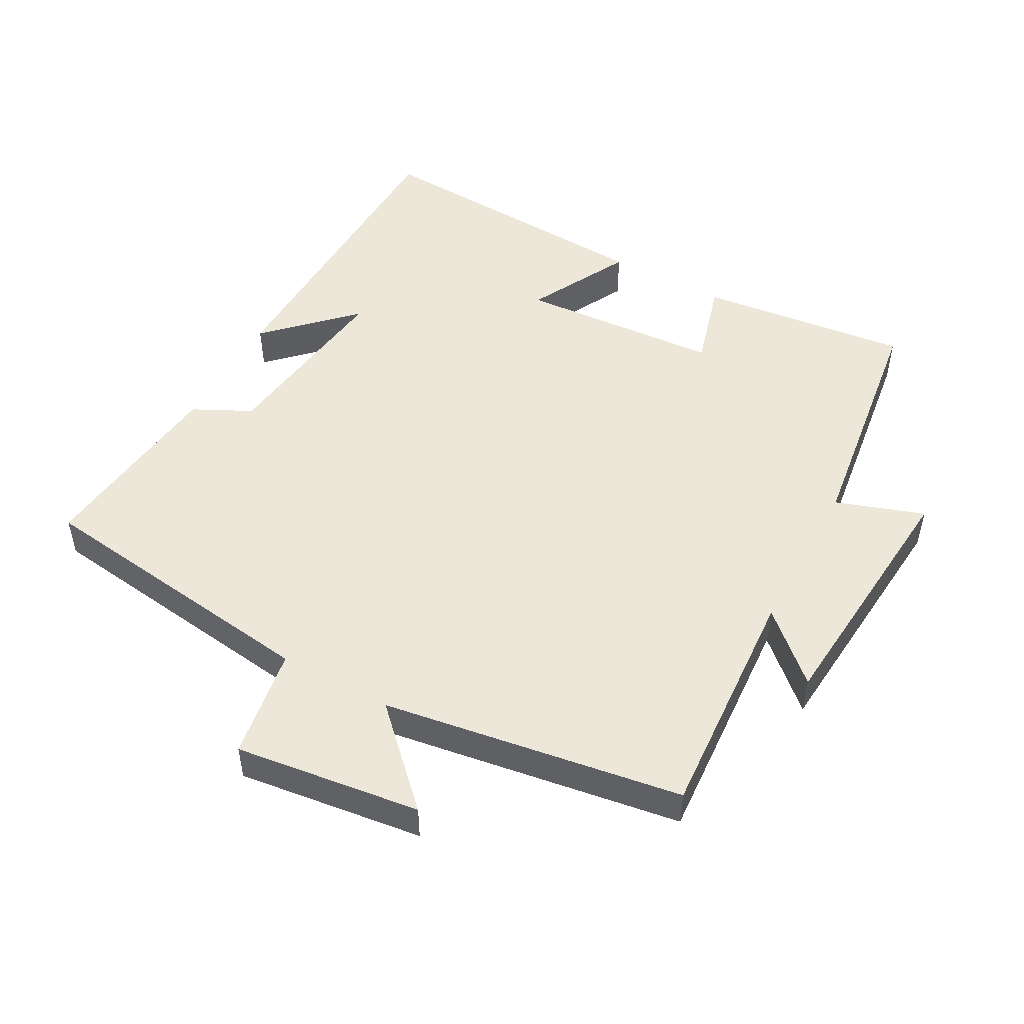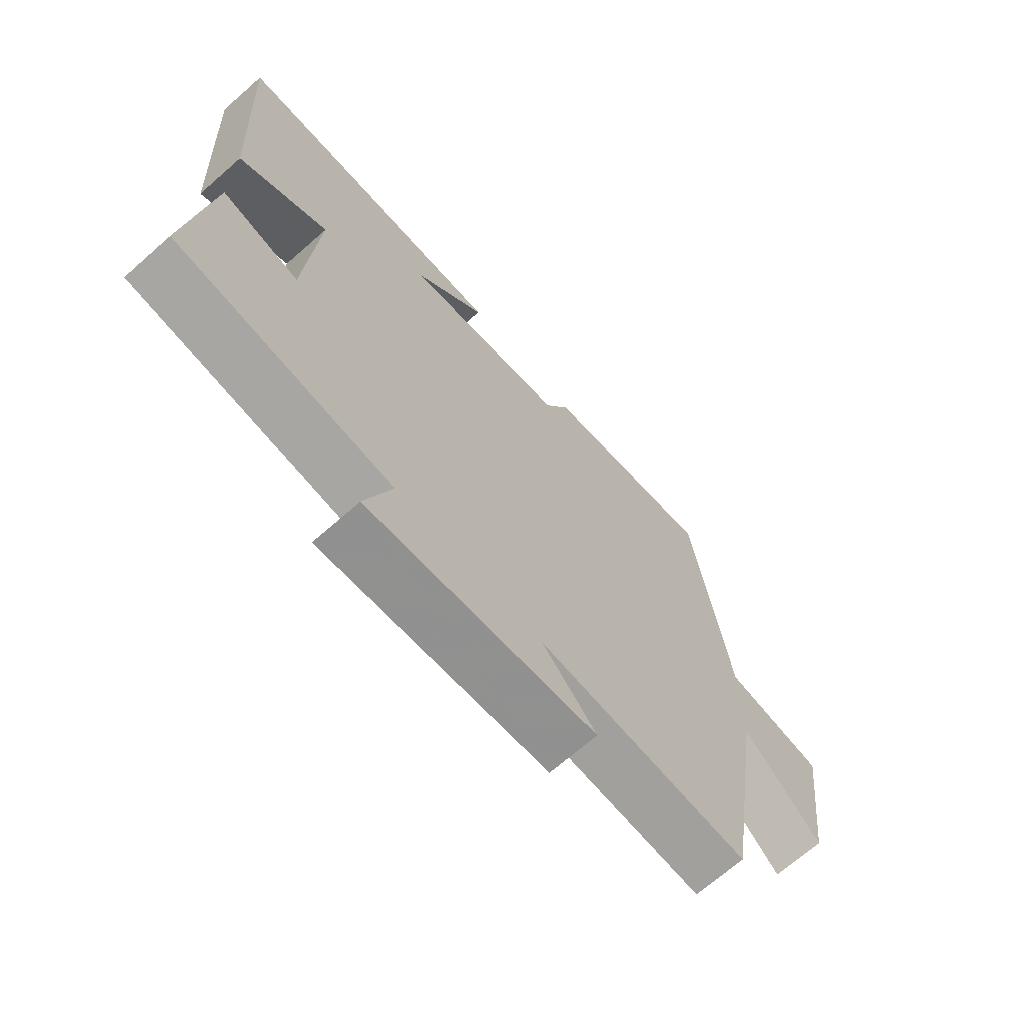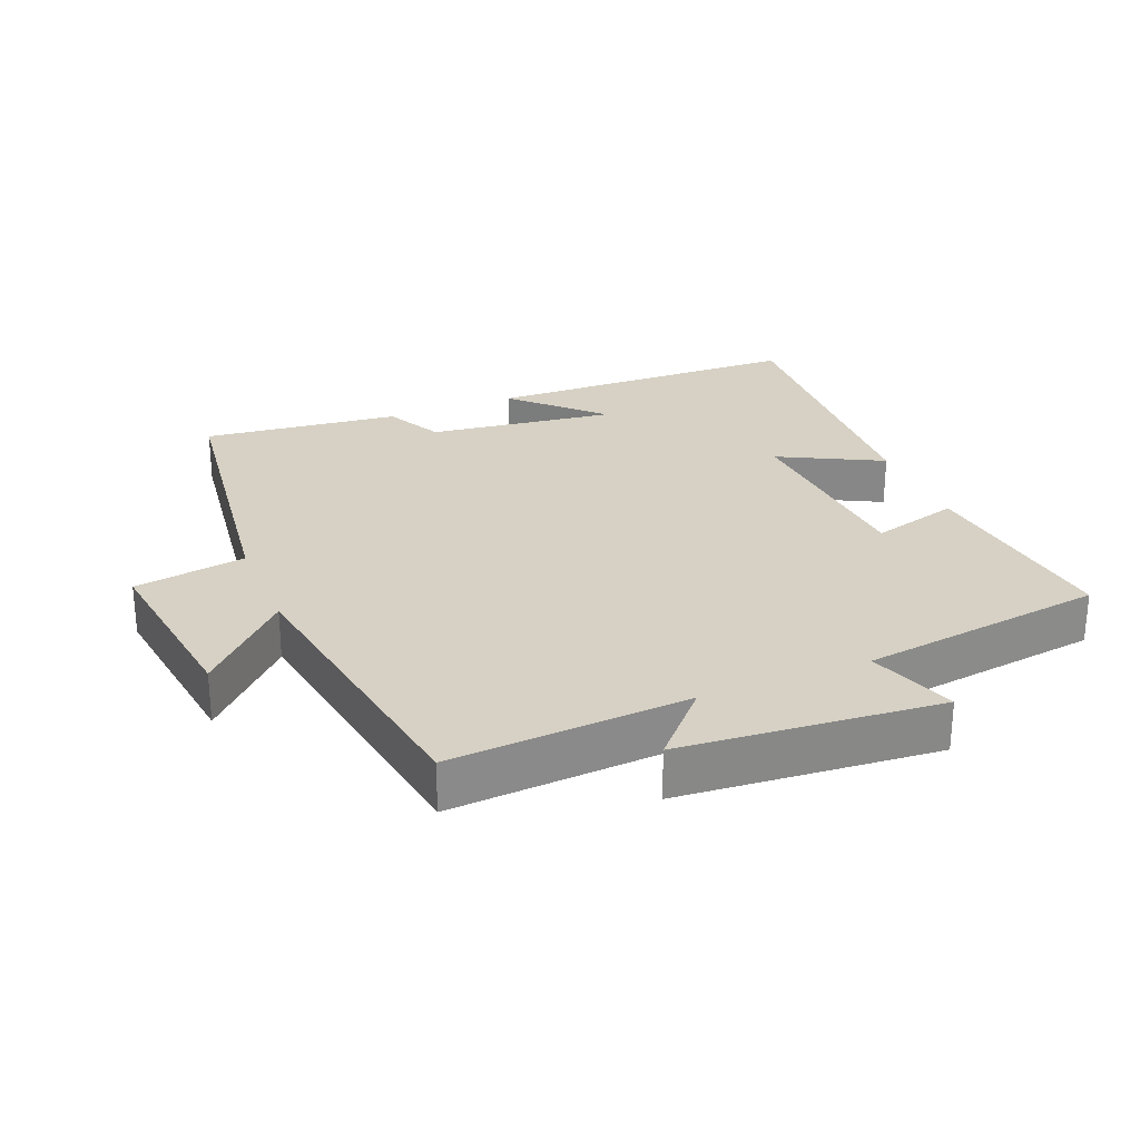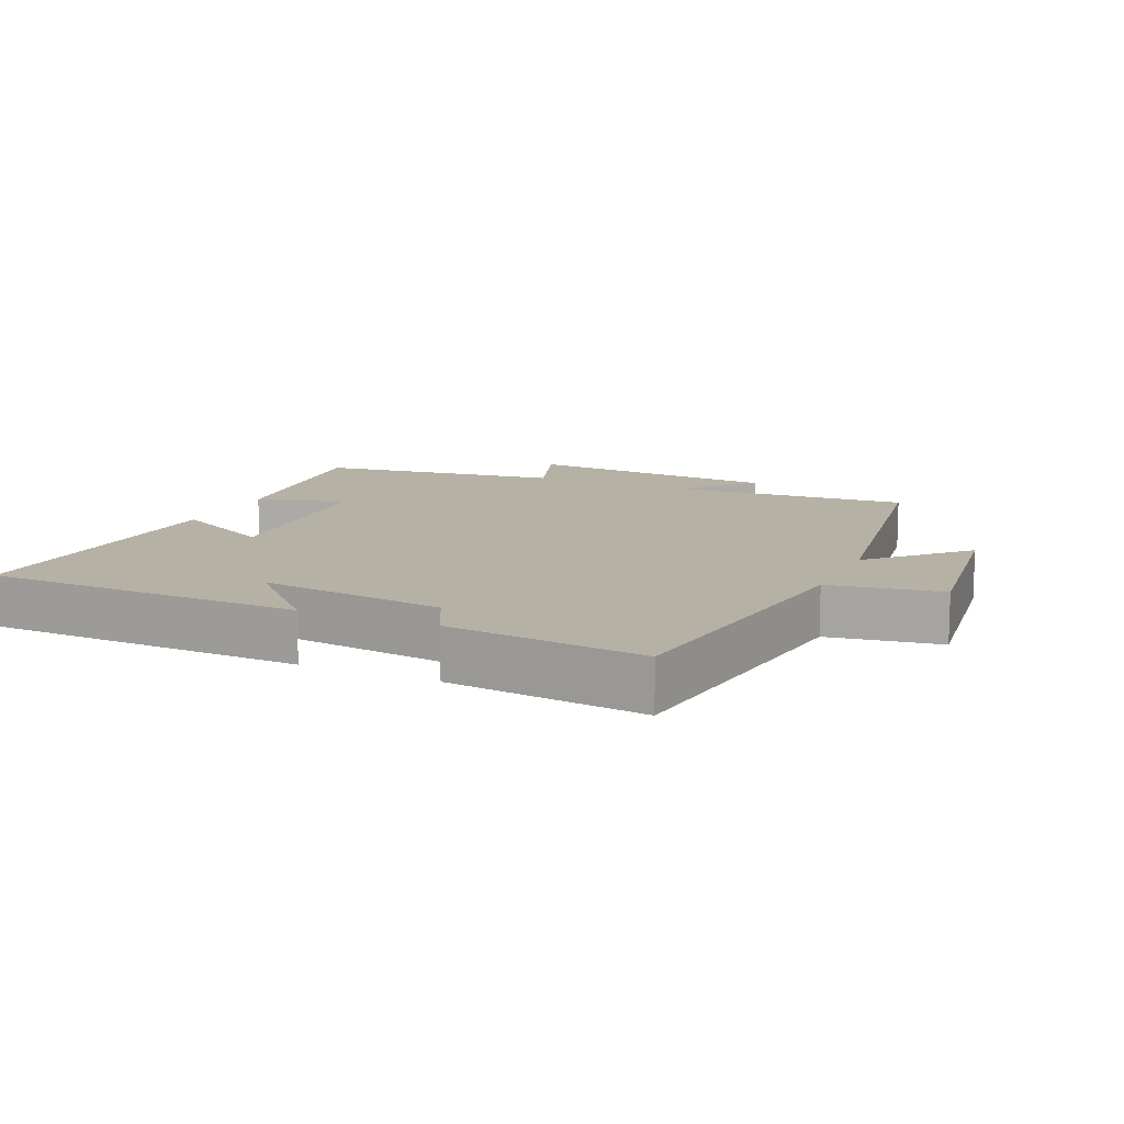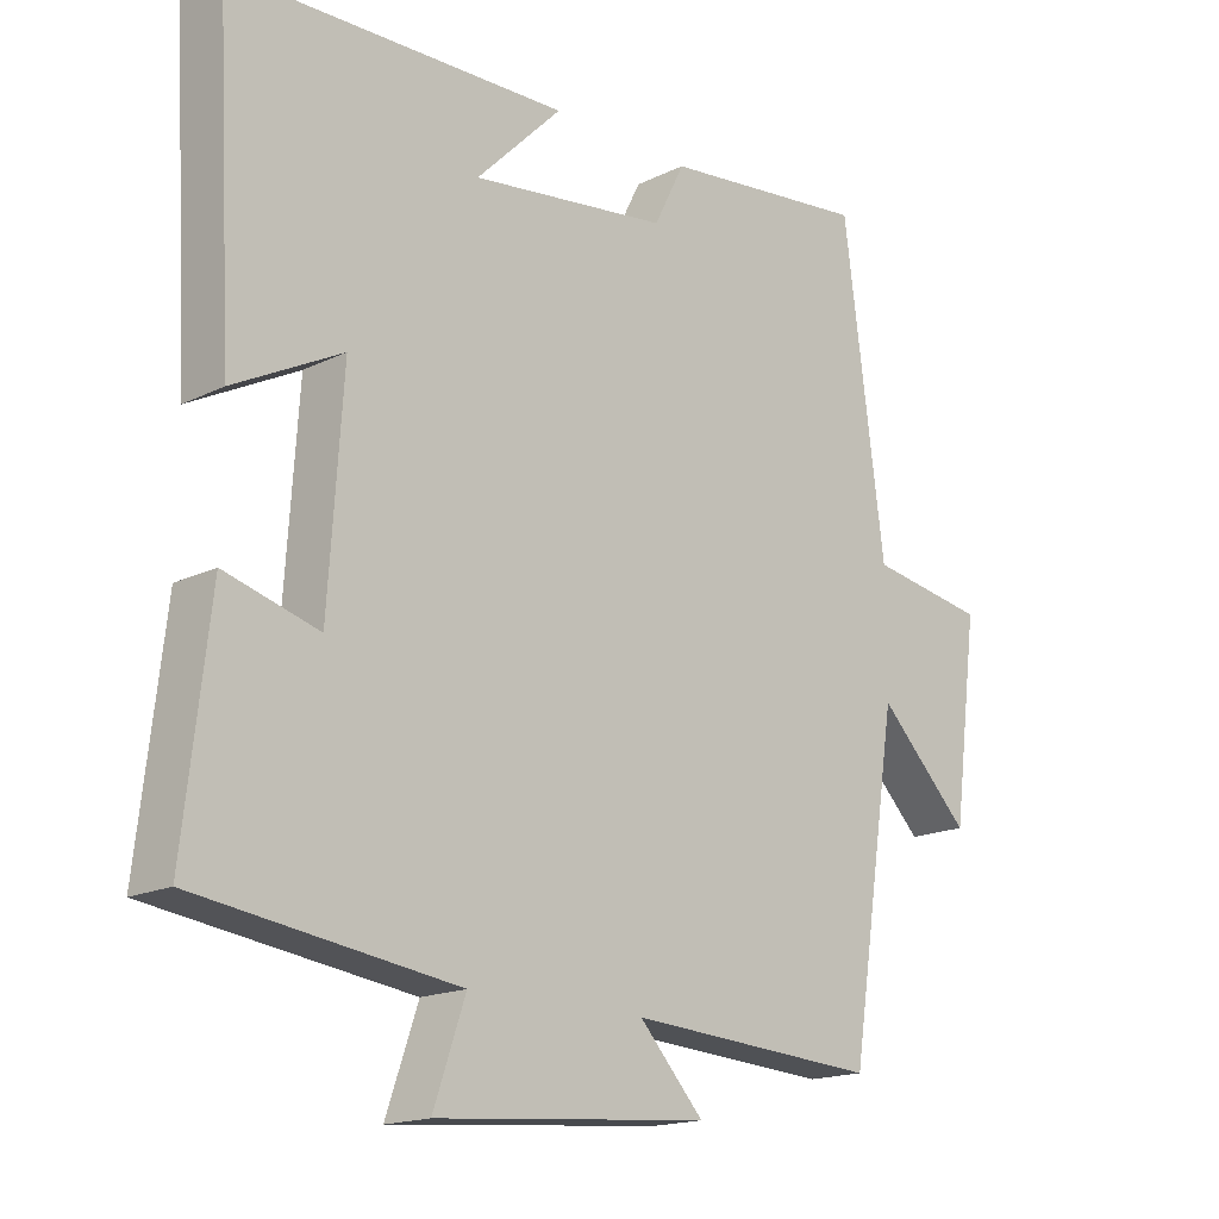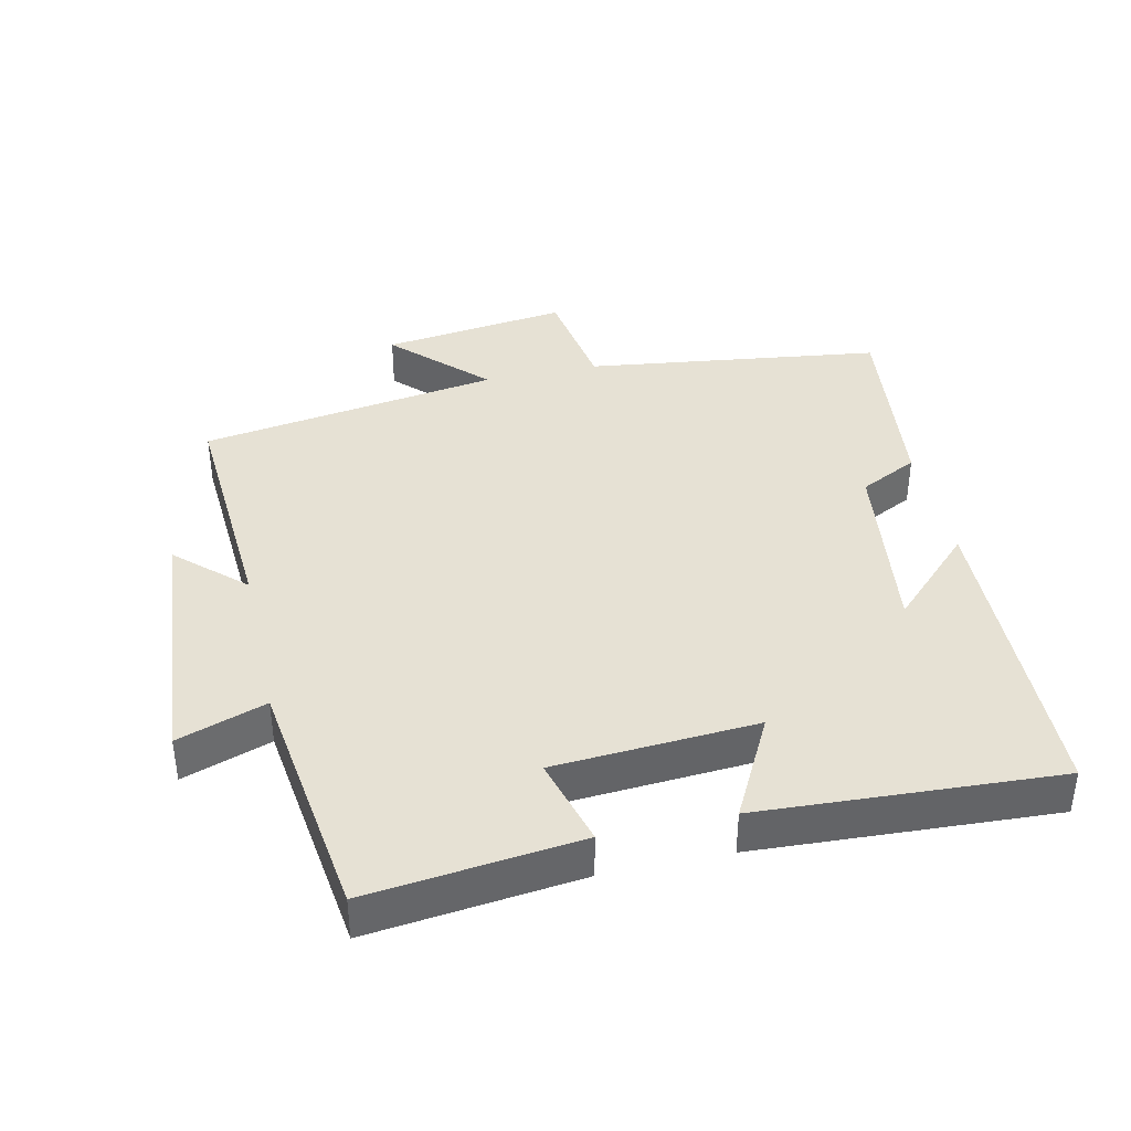
<metadata>
{"format":"obj","ext":"obj","renderer":"f3d","projection":"perspective","resolution":1024,"background":"white","views":[{"elev":49.9,"azim":118.7,"up":"+Y"},{"elev":-69.1,"azim":-48.6,"up":"+Z"},{"elev":26.9,"azim":157.8,"up":"+Y"},{"elev":12.0,"azim":24.1,"up":"+Y"},{"elev":-16.9,"azim":-45.4,"up":"+Z"},{"elev":39.3,"azim":-102.5,"up":"+Y"}]}
</metadata>
<code>
v 0.442 0.07 0.533
v 0.5 0.07 0.094
v 0.666 0.07 0.067
v 0.63 0.07 -0.209
v 0.5 0.07 -0.078
v 0.431 0.07 -0.523
v 0.077 0.07 -0.5
v 0.168 0.07 -0.599
v -0.216 0.07 -0.631
v -0.171 0.07 -0.5
v -0.536 0.07 -0.45
v -0.5 0.07 -0.137
v -0.368 0.07 -0.174
v -0.348 0.07 0.126
v -0.5 0.07 0.047
v -0.524 0.07 0.488
v -0.051 0.07 0.5
v -0.172 0.07 0.378
v 0.106 0.07 0.414
v 0.149 0.07 0.5
v 0.442 0 0.533
v 0.5 0 0.094
v 0.666 0 0.067
v 0.63 0 -0.209
v 0.5 0 -0.078
v 0.431 0 -0.523
v 0.077 0 -0.5
v 0.168 0 -0.599
v -0.216 0 -0.631
v -0.171 0 -0.5
v -0.536 0 -0.45
v -0.5 0 -0.137
v -0.368 0 -0.174
v -0.348 0 0.126
v -0.5 0 0.047
v -0.524 0 0.488
v -0.051 0 0.5
v -0.172 0 0.378
v 0.106 0 0.414
v 0.149 0 0.5
f 19 20 1 2
f 18 19 2
f 16 17 18
f 14 15 16 18
f 13 14 18 2
f 10 11 12 13
f 10 13 2 3
f 7 8 9 10
f 5 6 7
f 5 7 10
f 3 4 5
f 3 5 10
f 22 21 40 39
f 22 39 38
f 38 37 36
f 38 36 35 34
f 22 38 34 33
f 33 32 31 30
f 23 22 33 30
f 30 29 28 27
f 27 26 25
f 30 27 25
f 25 24 23
f 30 25 23
f 1 21 22 2
f 2 22 23 3
f 3 23 24 4
f 4 24 25 5
f 5 25 26 6
f 6 26 27 7
f 7 27 28 8
f 8 28 29 9
f 9 29 30 10
f 10 30 31 11
f 11 31 32 12
f 12 32 33 13
f 13 33 34 14
f 14 34 35 15
f 15 35 36 16
f 16 36 37 17
f 17 37 38 18
f 18 38 39 19
f 19 39 40 20
f 20 40 21 1

</code>
